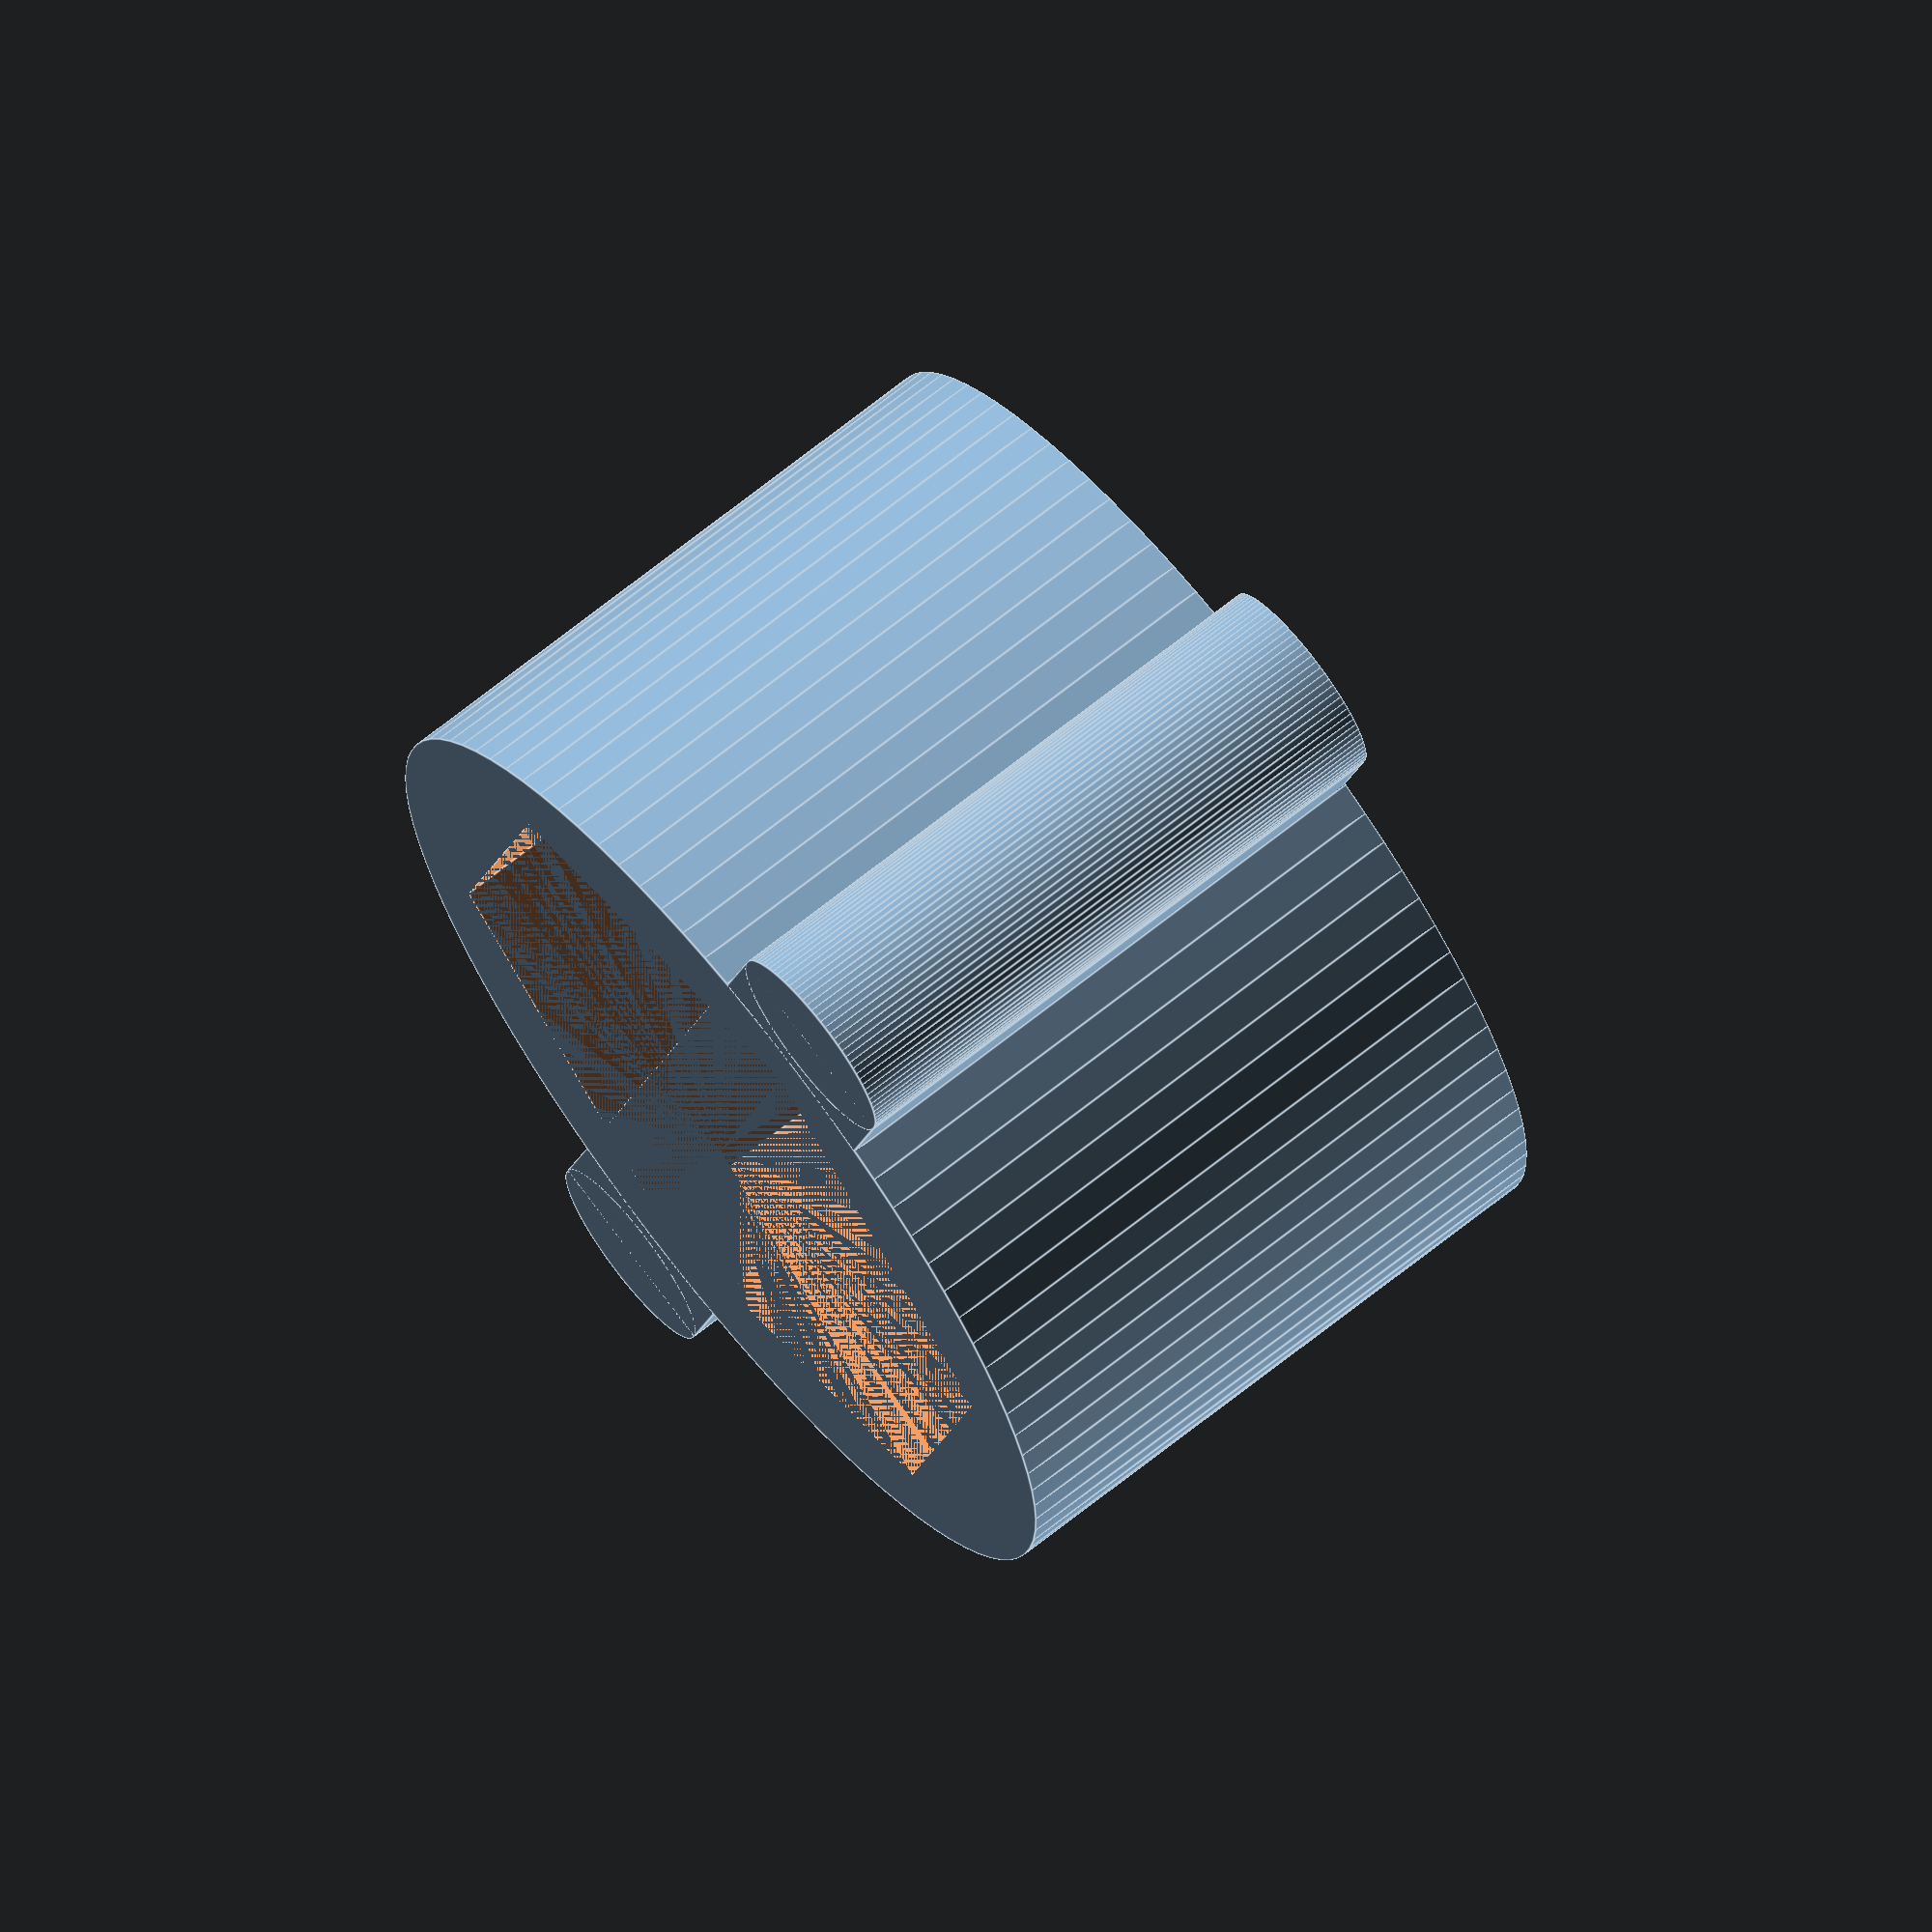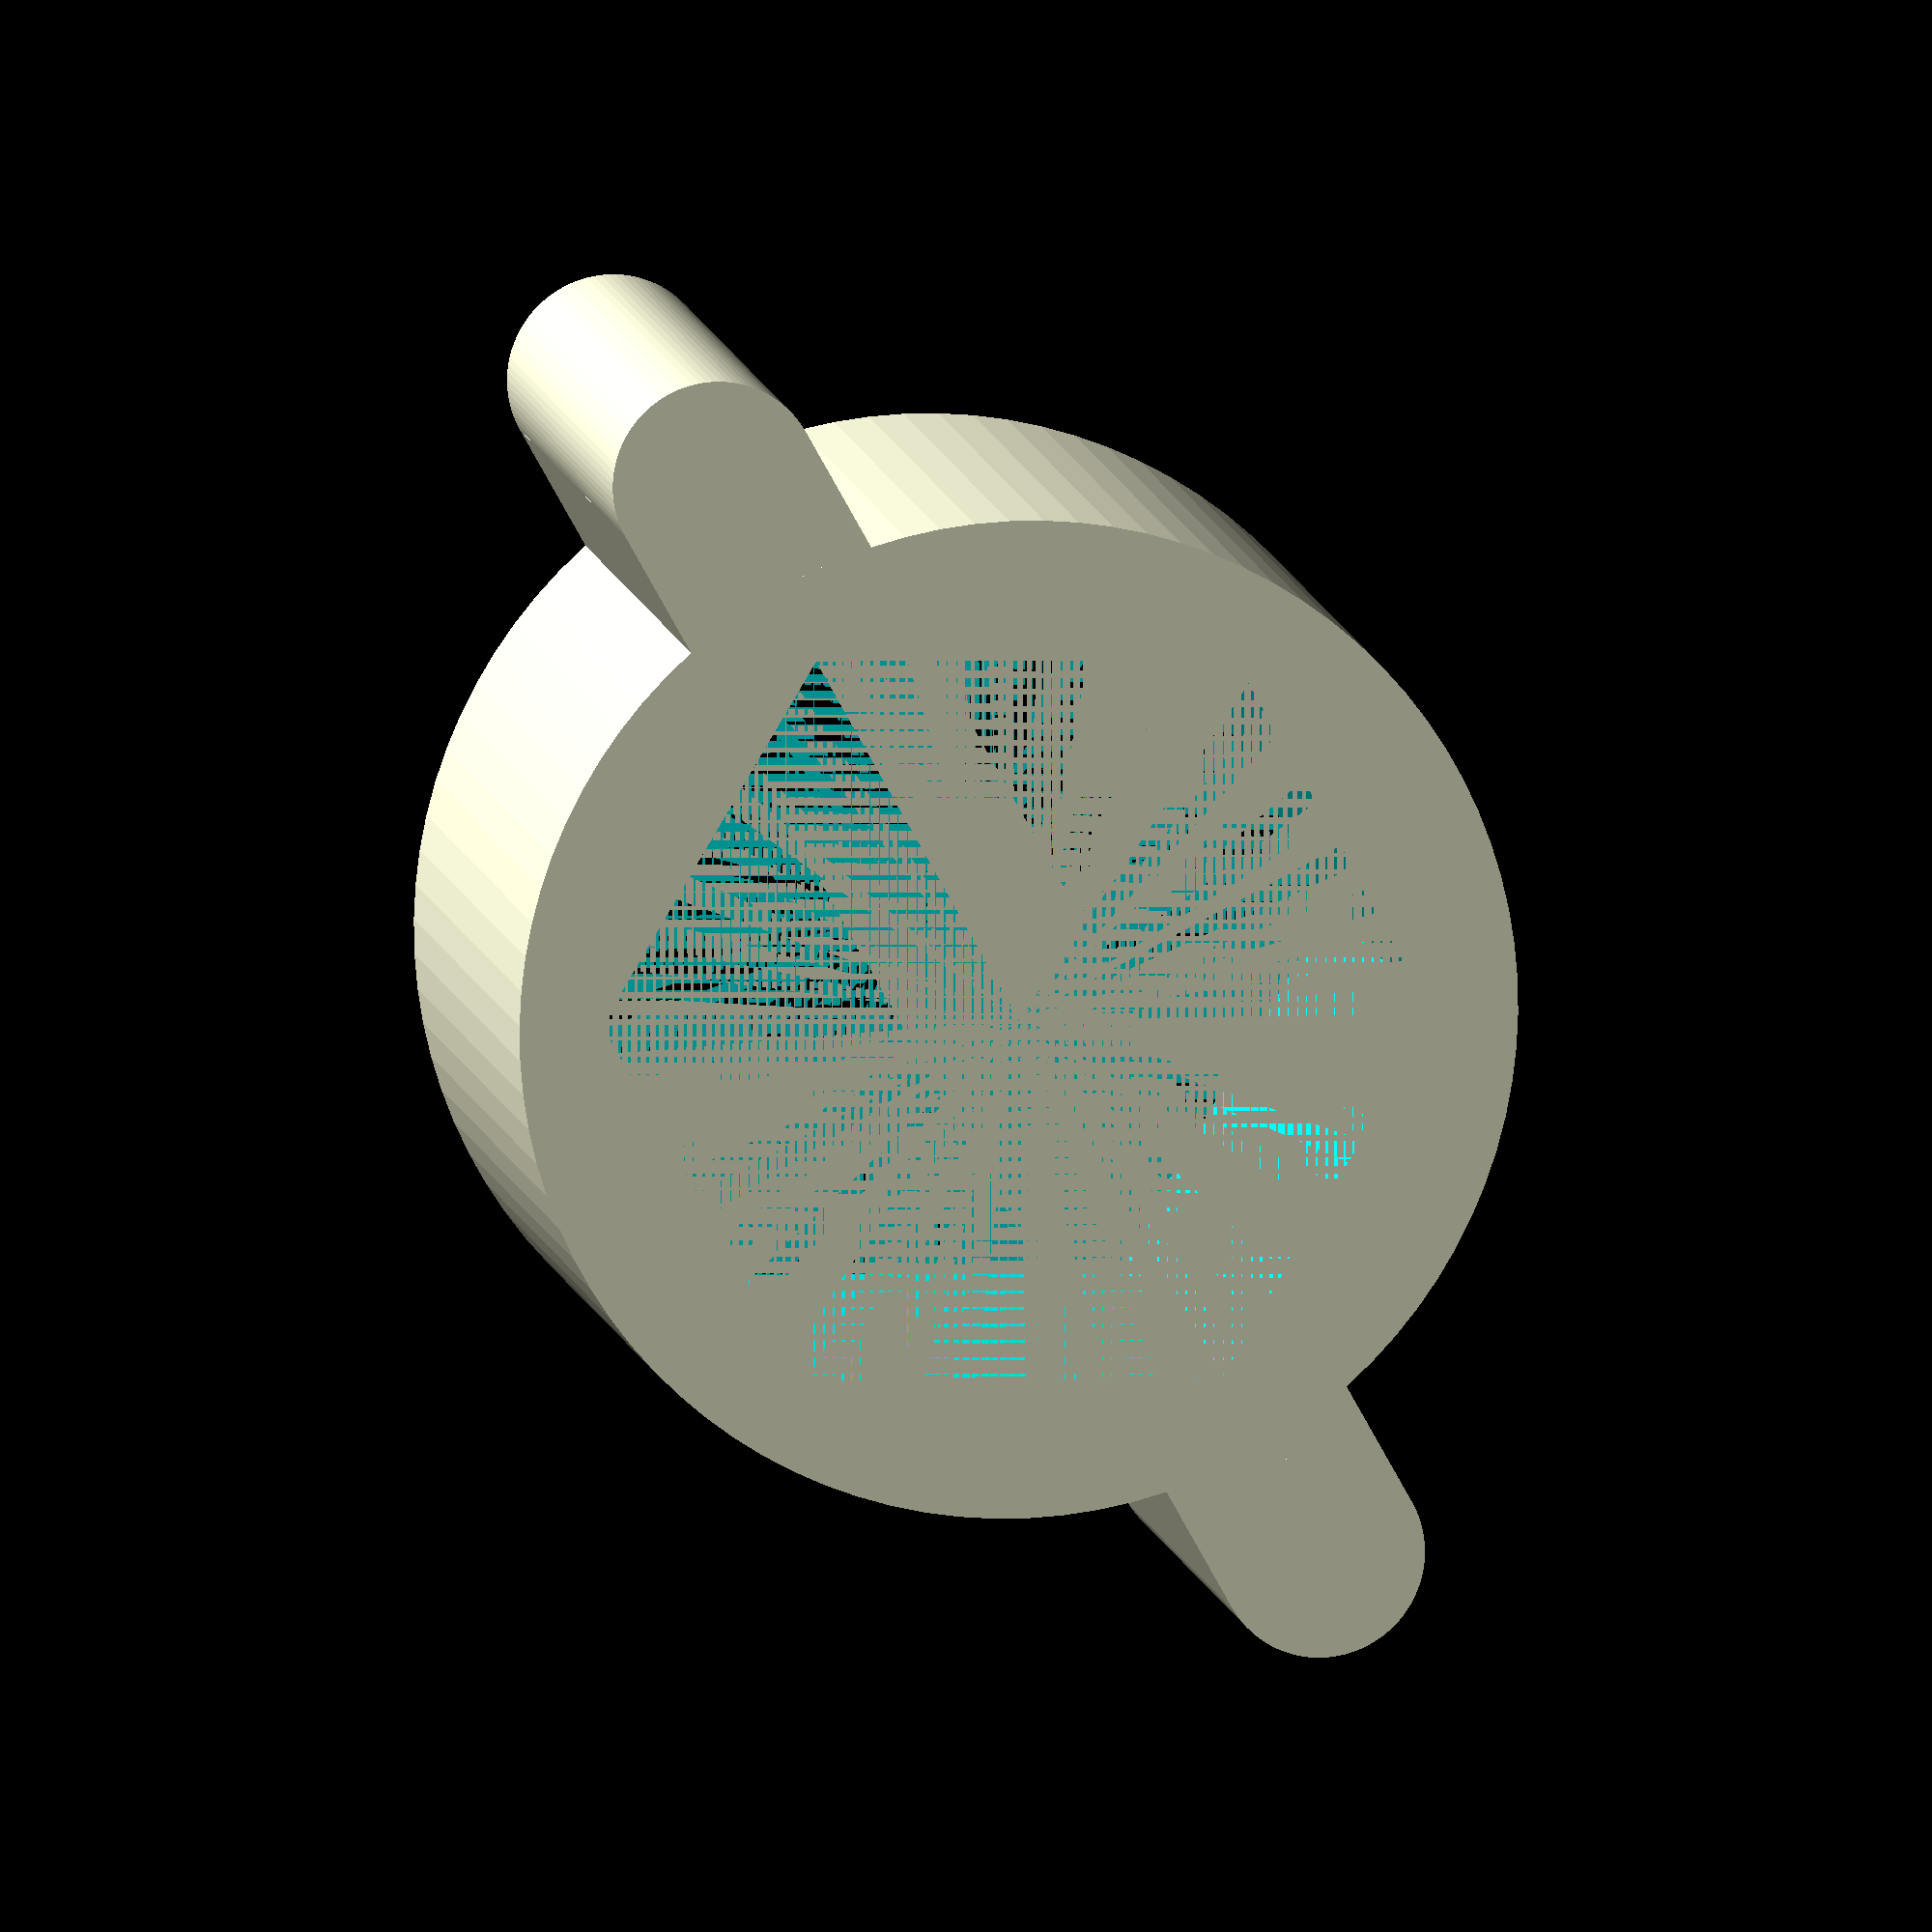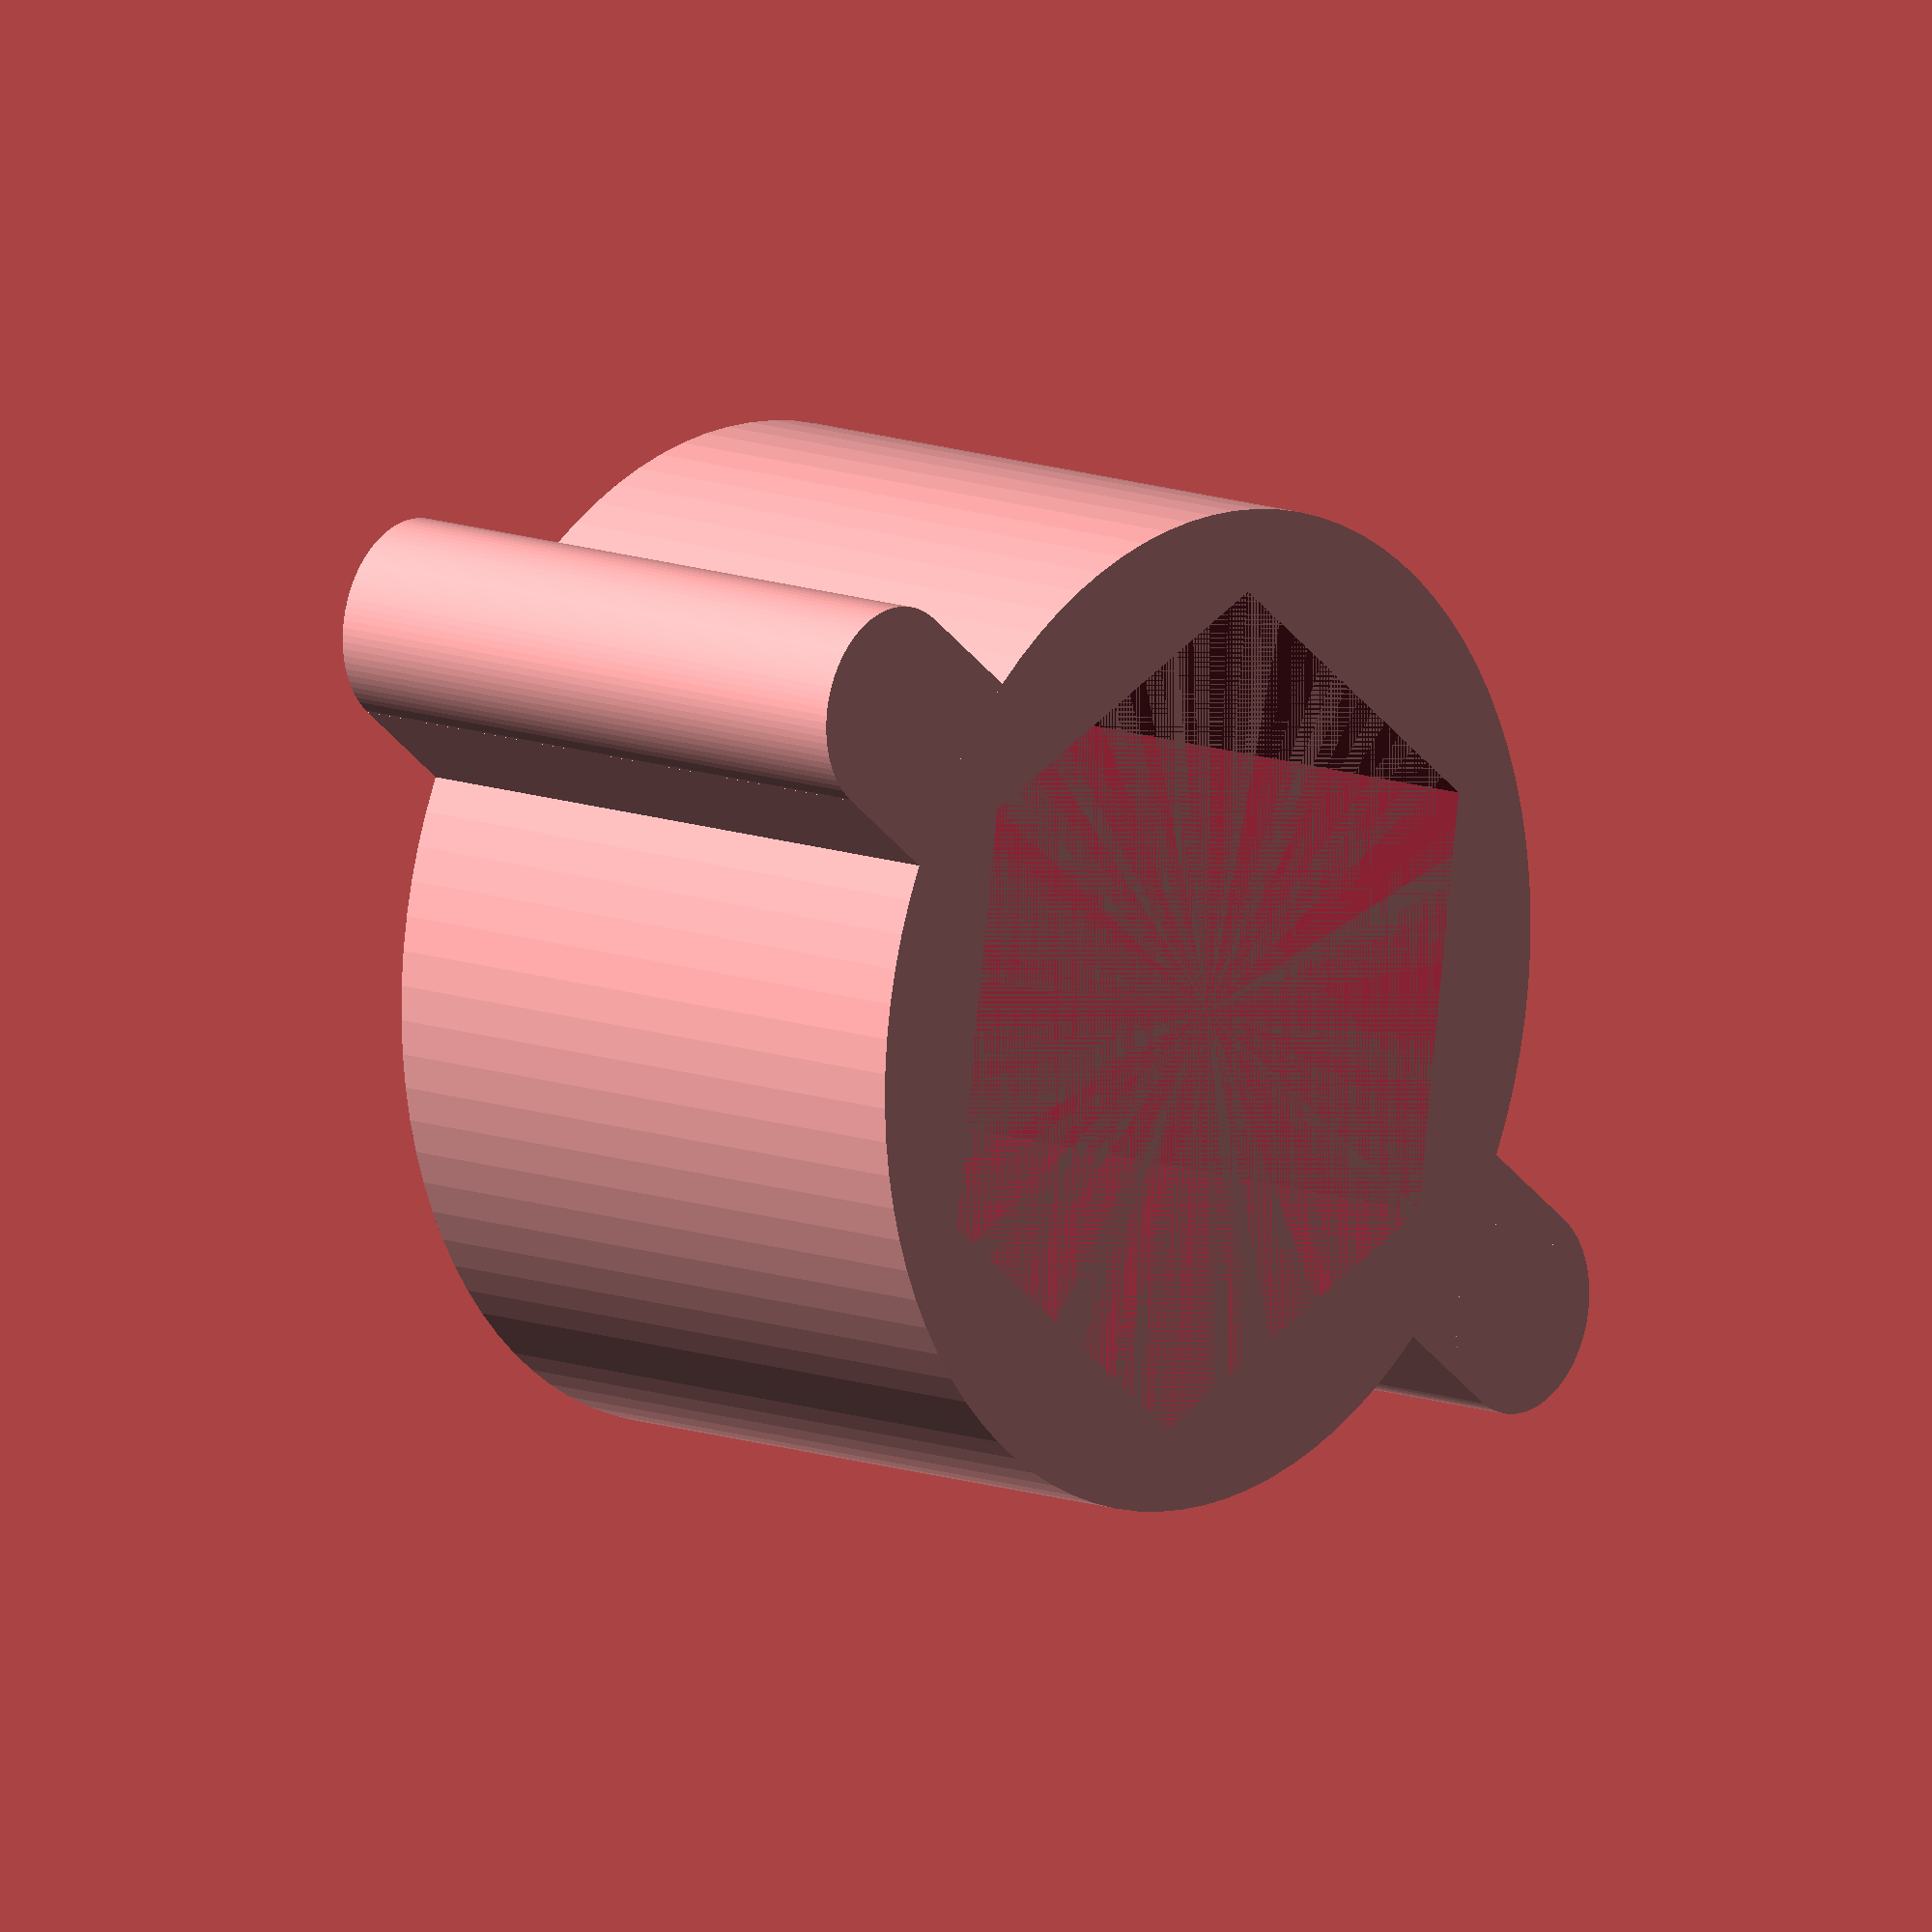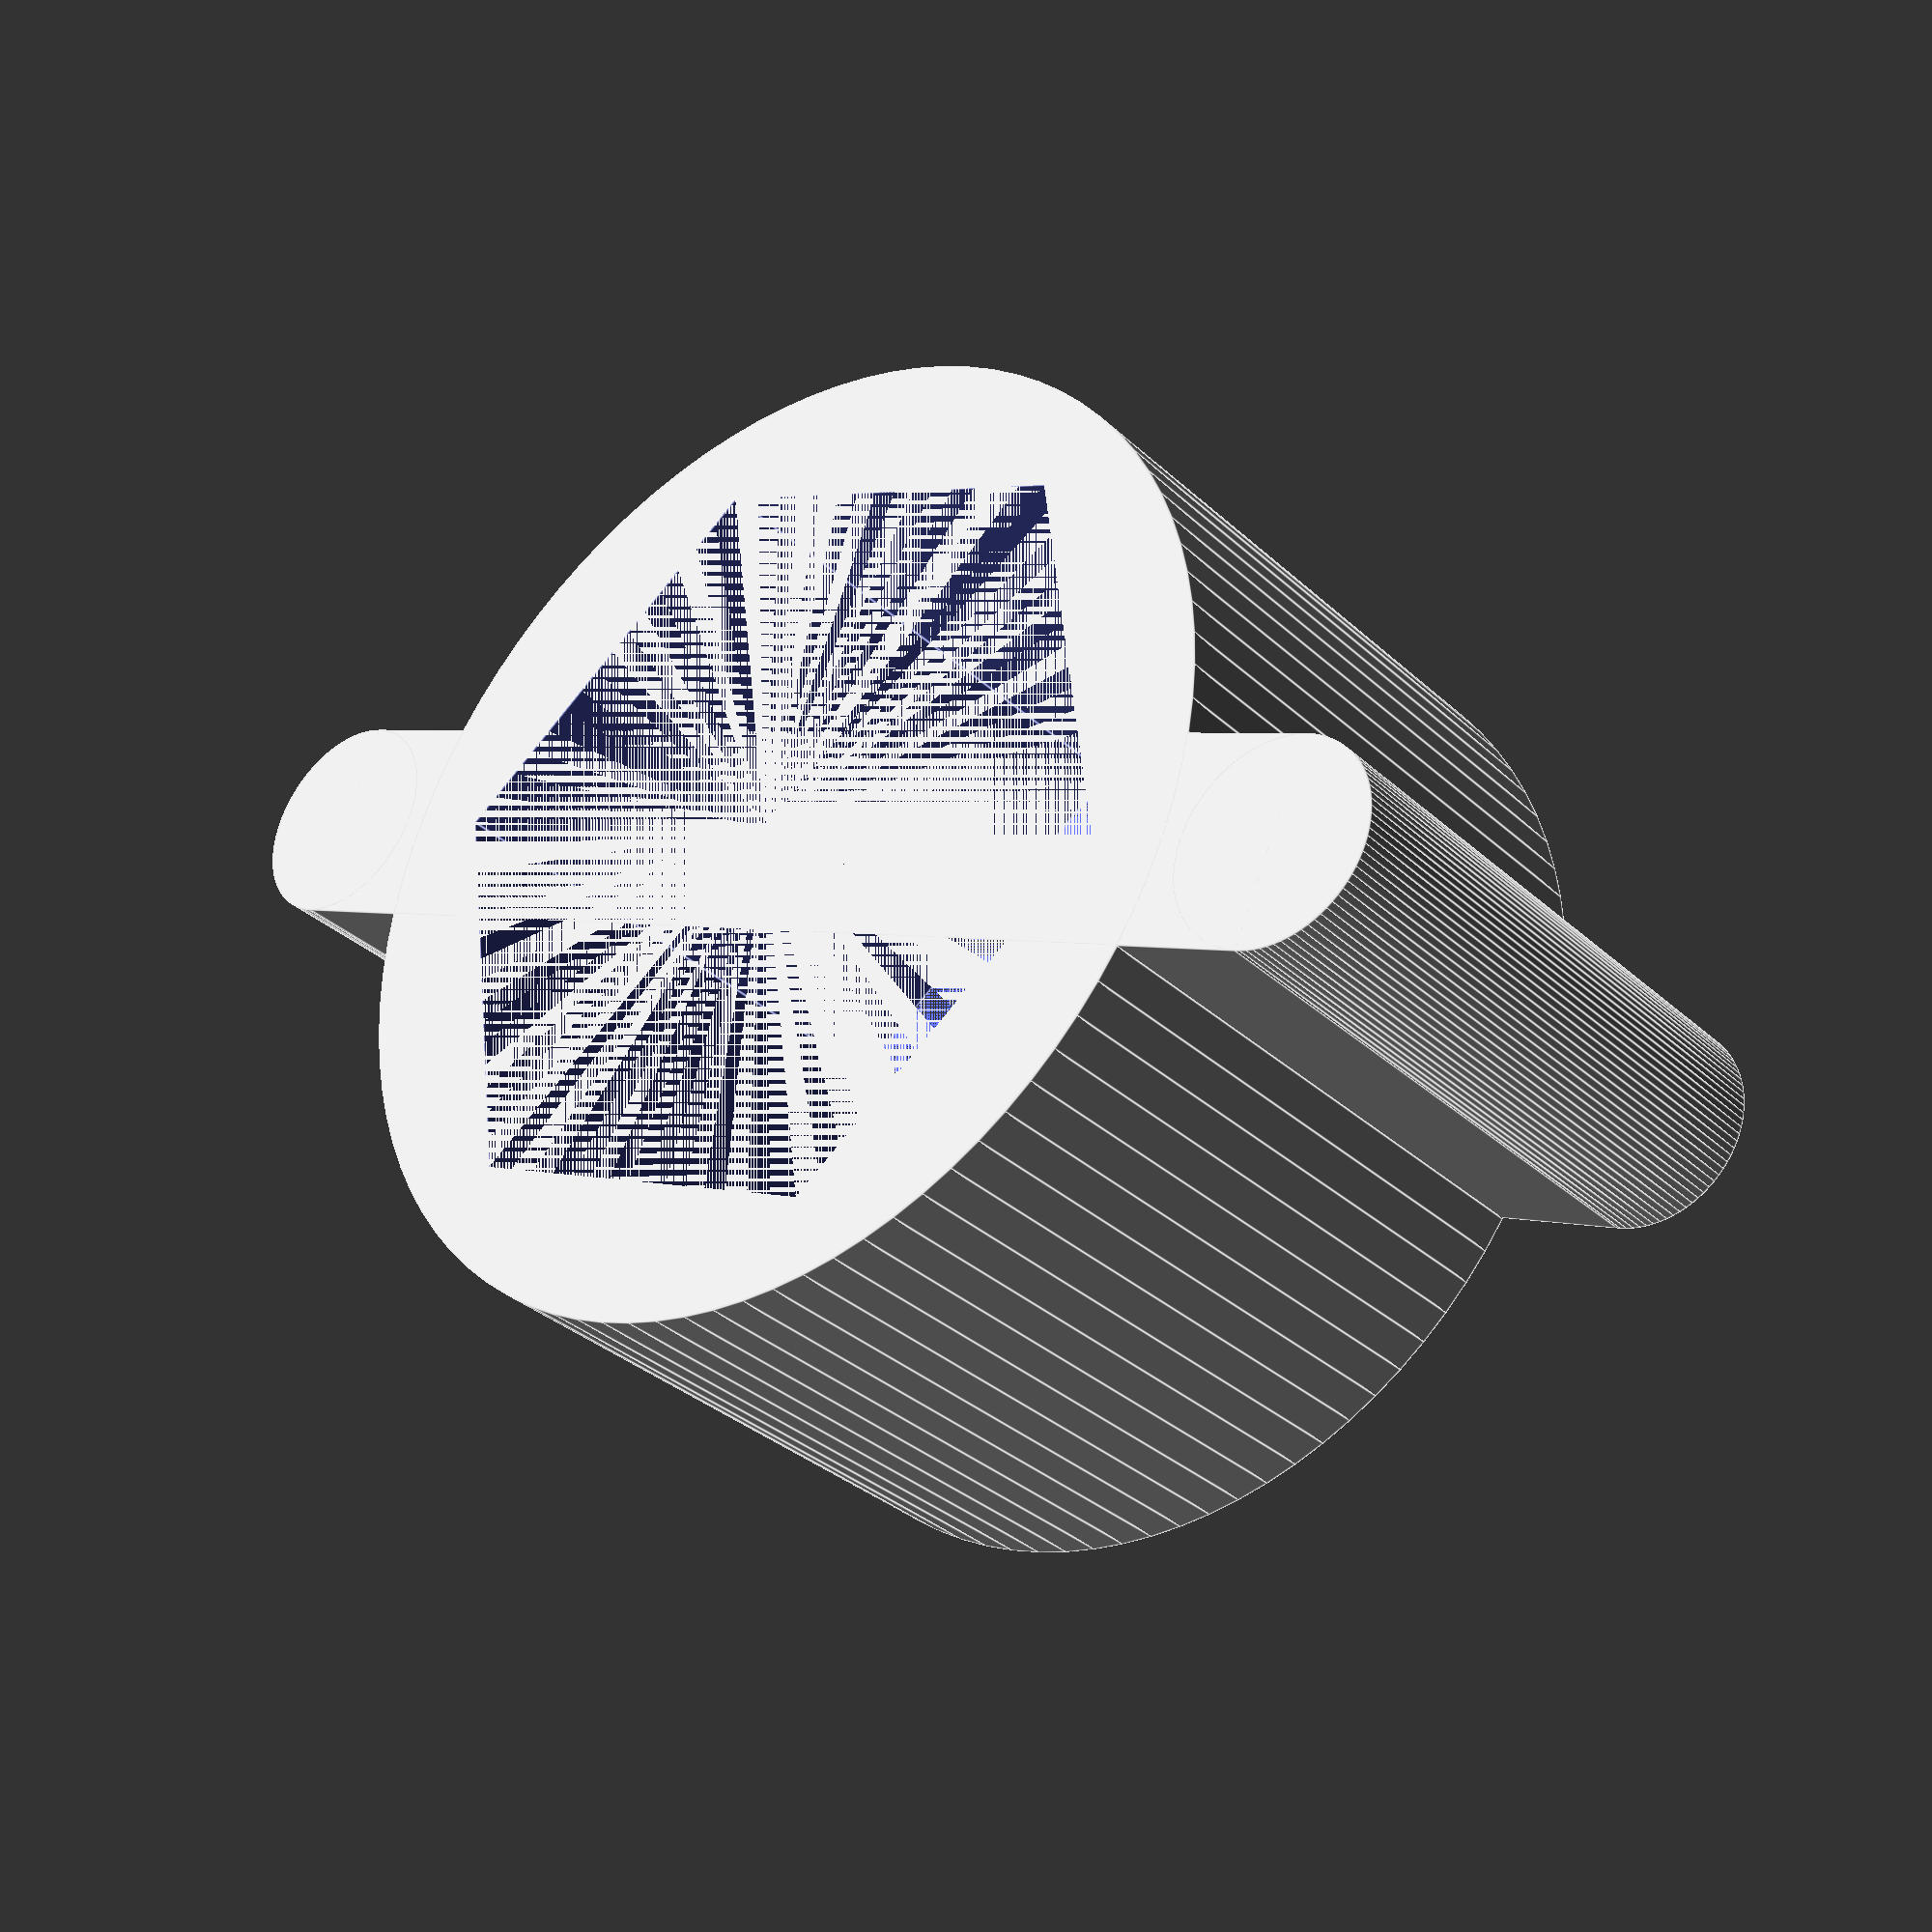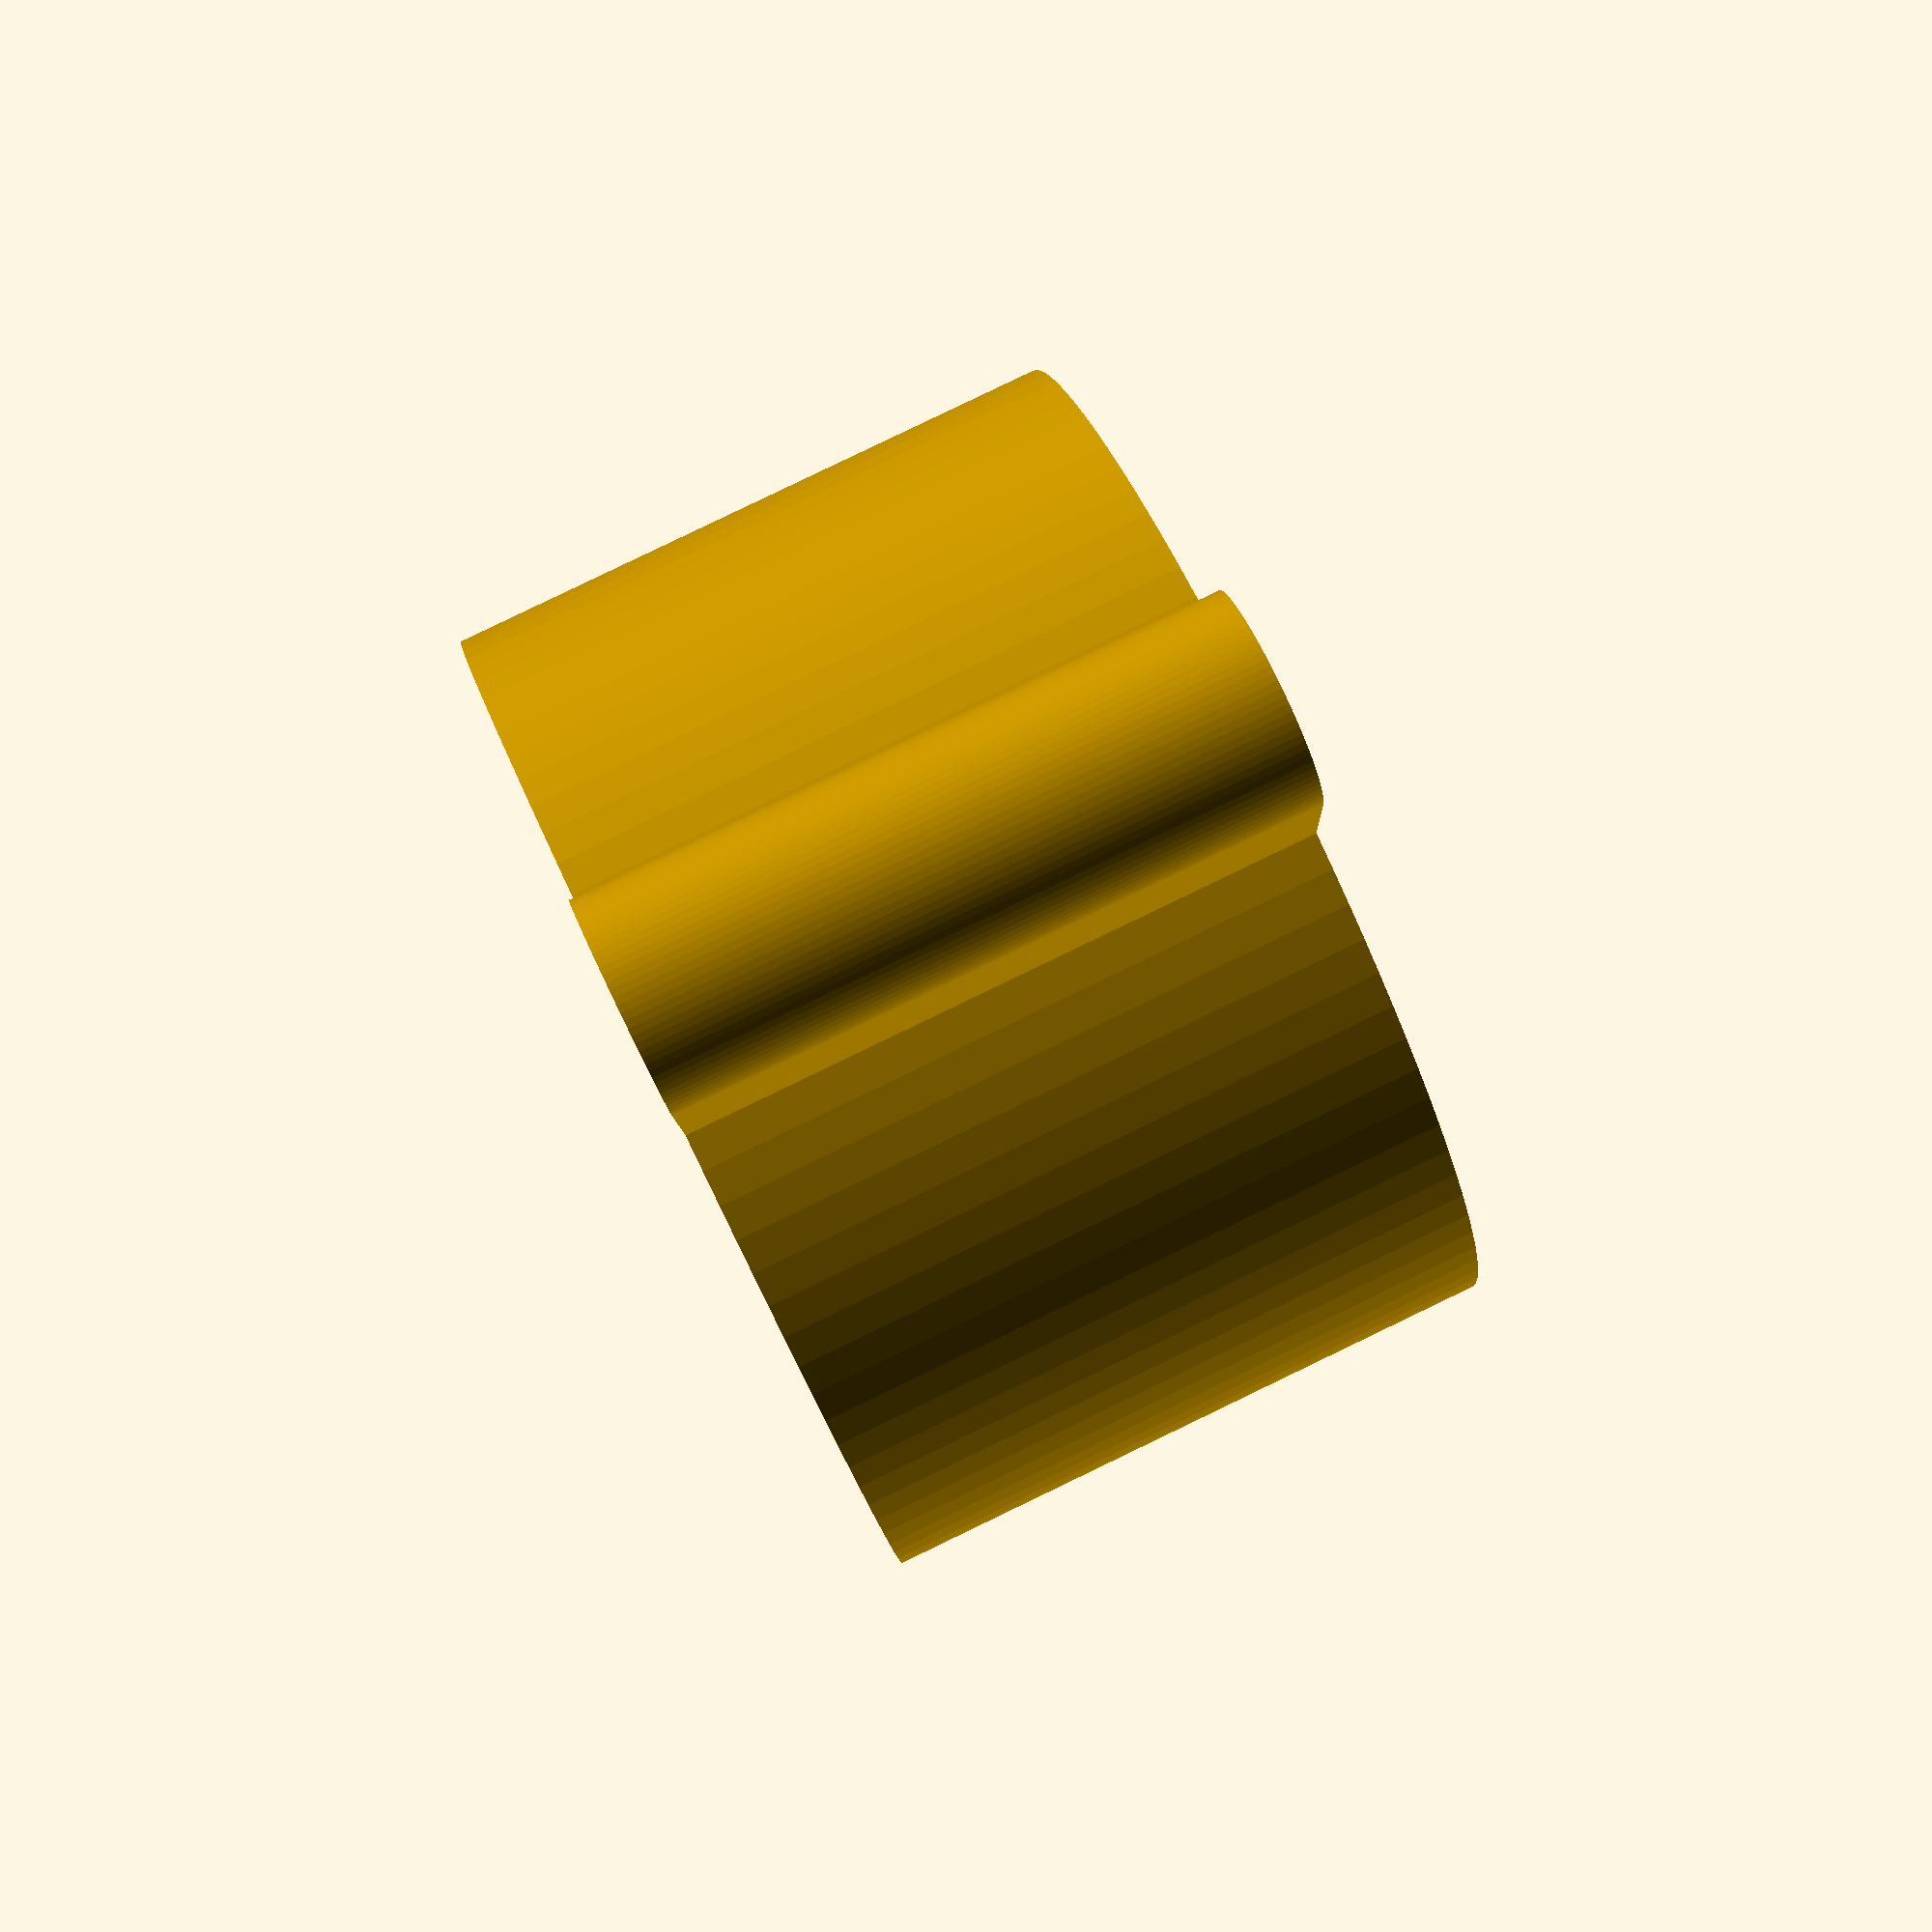
<openscad>
/* socketTool1.scad */
/* This is the hex size in mm */
size = 17;

/* This is the total height of the tool */
height = 15;

/* No need to touch this stuff... */
$fn = 90;
d = 2*1.03*size/sqrt(3);
handle_total_l = d+2+4*2;
handleh = 15;
handle_thick = 5;

difference(){
    union(){
        translate([-handle_total_l/2,-handle_thick/2,0])cube([handle_total_l,handle_thick,handleh]);
        cylinder(h = height, d=d+4);
        translate([-handle_total_l/2,0,0])cylinder(d = handle_thick, h = handleh);
        translate([handle_total_l/2,0,0])cylinder(d = handle_thick, h = handleh);
    }
    cylinder($fn = 6, h = height, d=d);
}

</openscad>
<views>
elev=110.0 azim=76.8 roll=308.5 proj=o view=edges
elev=170.0 azim=60.9 roll=189.7 proj=o view=wireframe
elev=347.2 azim=38.6 roll=309.6 proj=o view=wireframe
elev=212.0 azim=336.7 roll=322.0 proj=p view=edges
elev=95.8 azim=93.5 roll=295.7 proj=p view=wireframe
</views>
